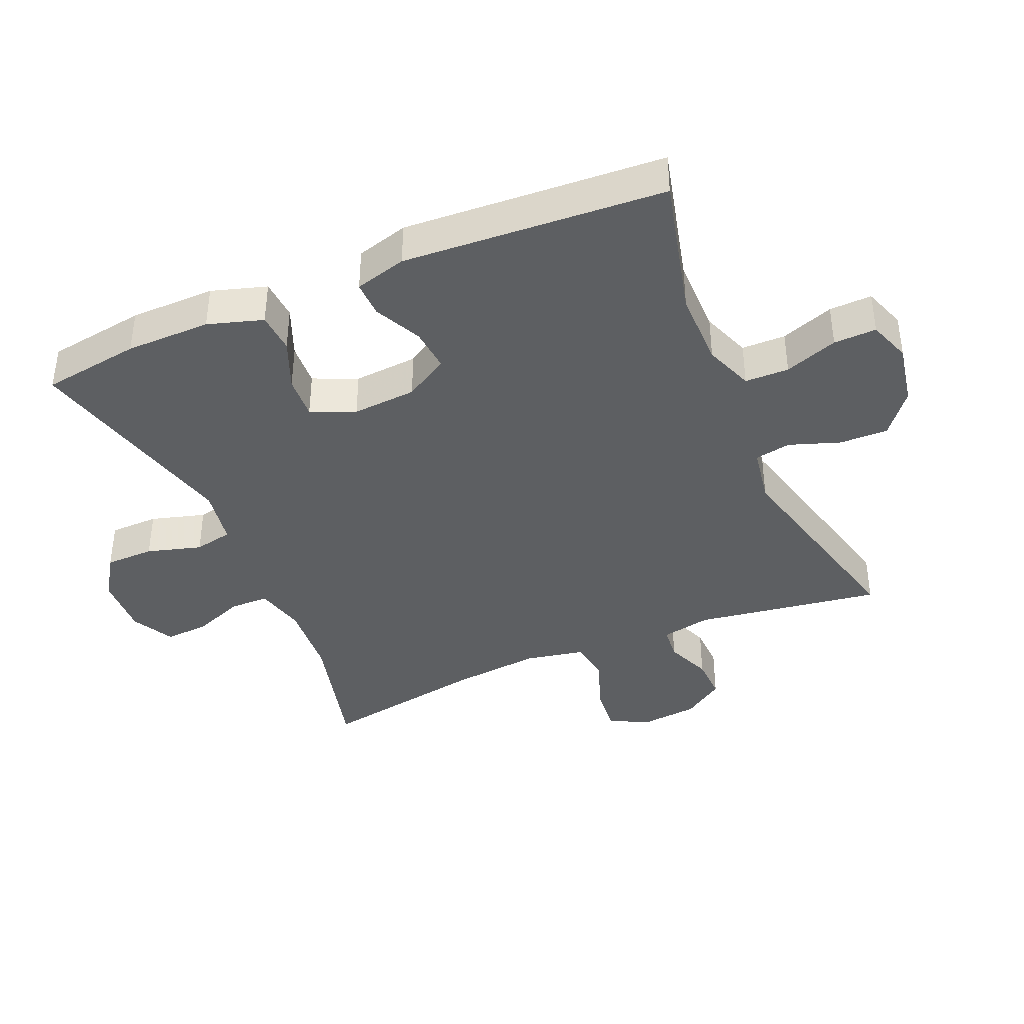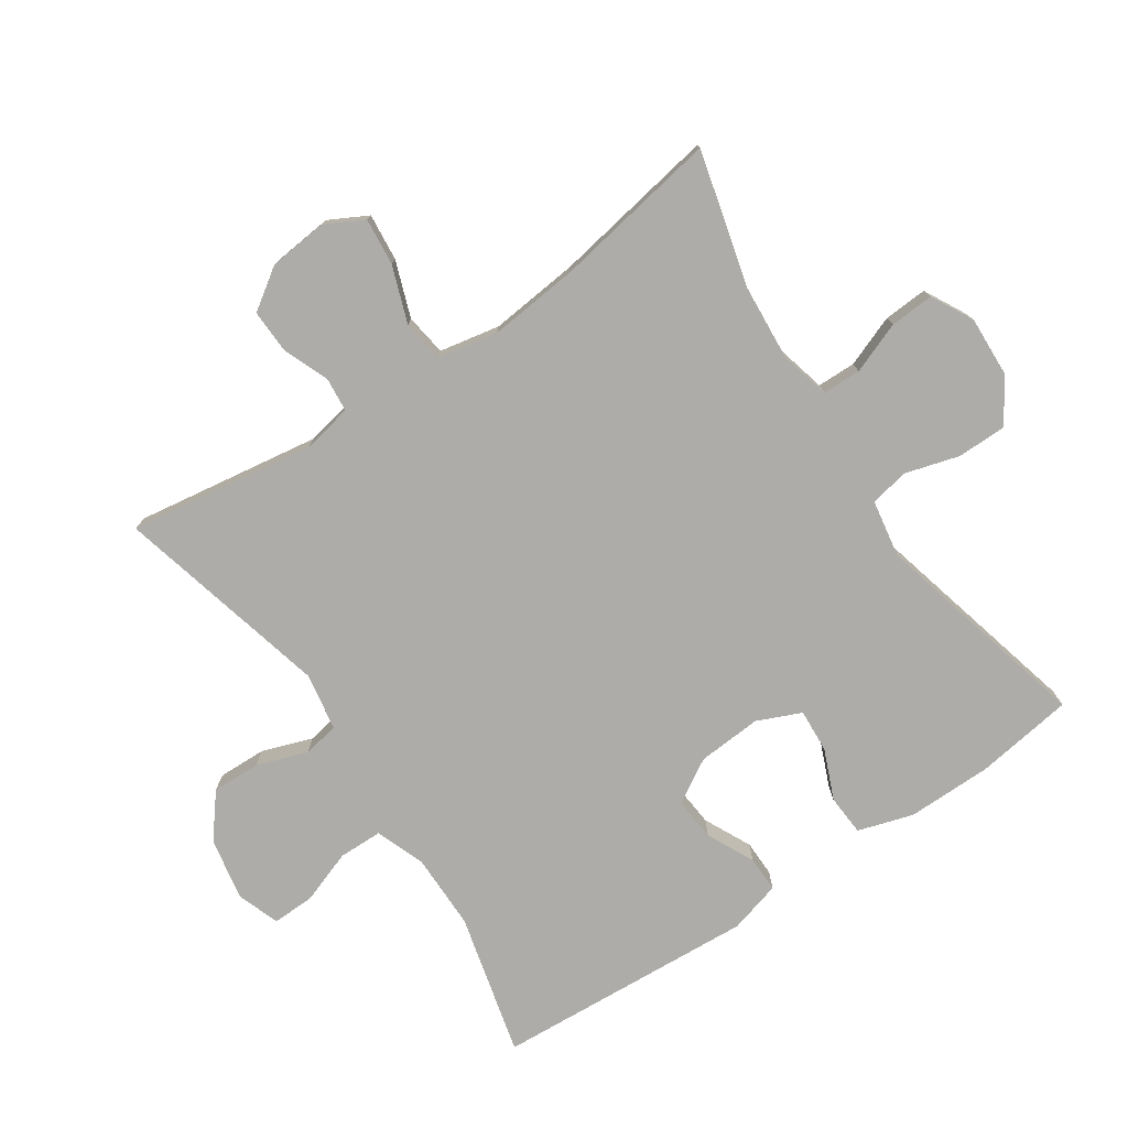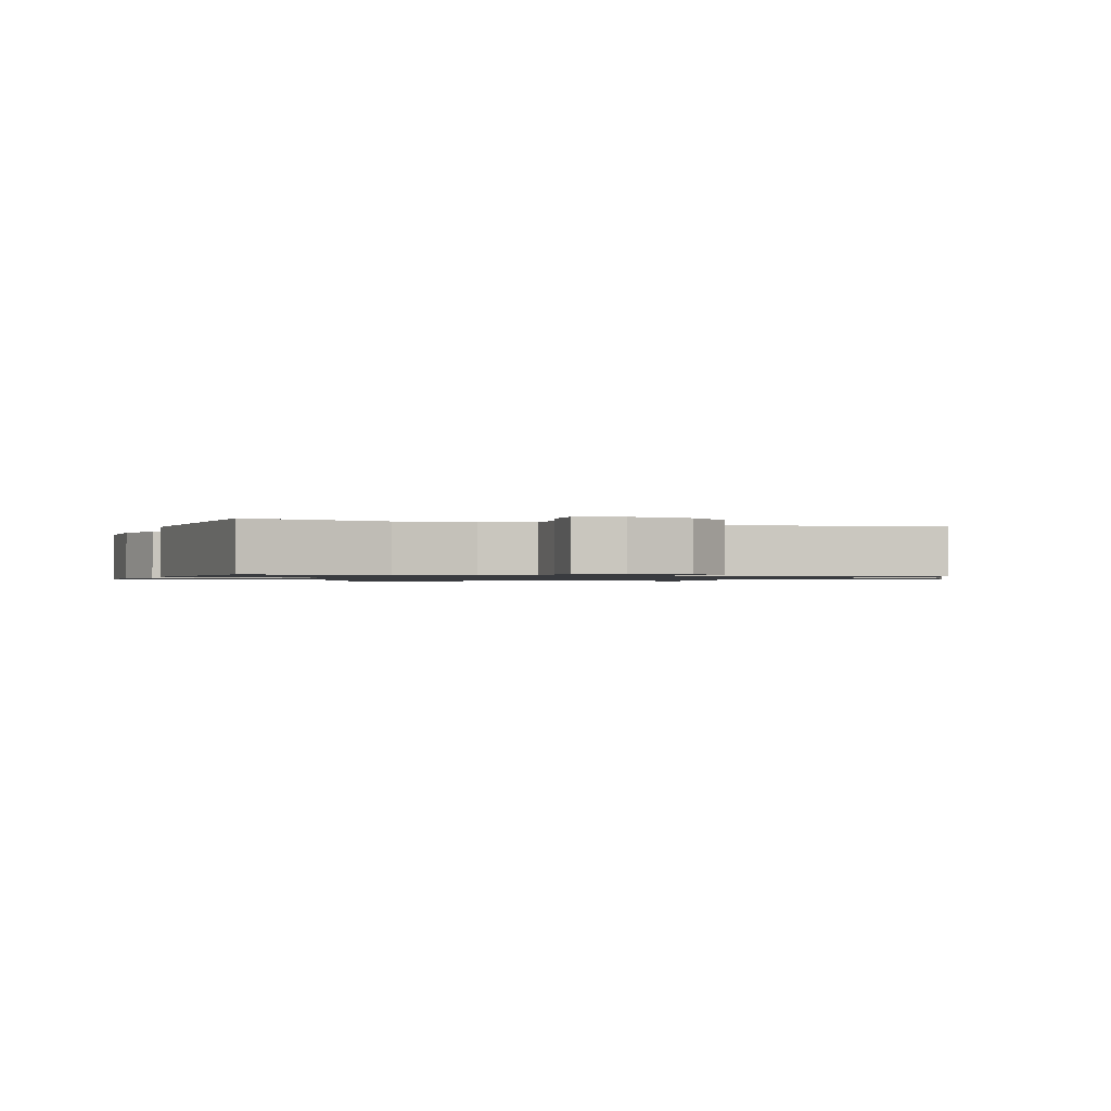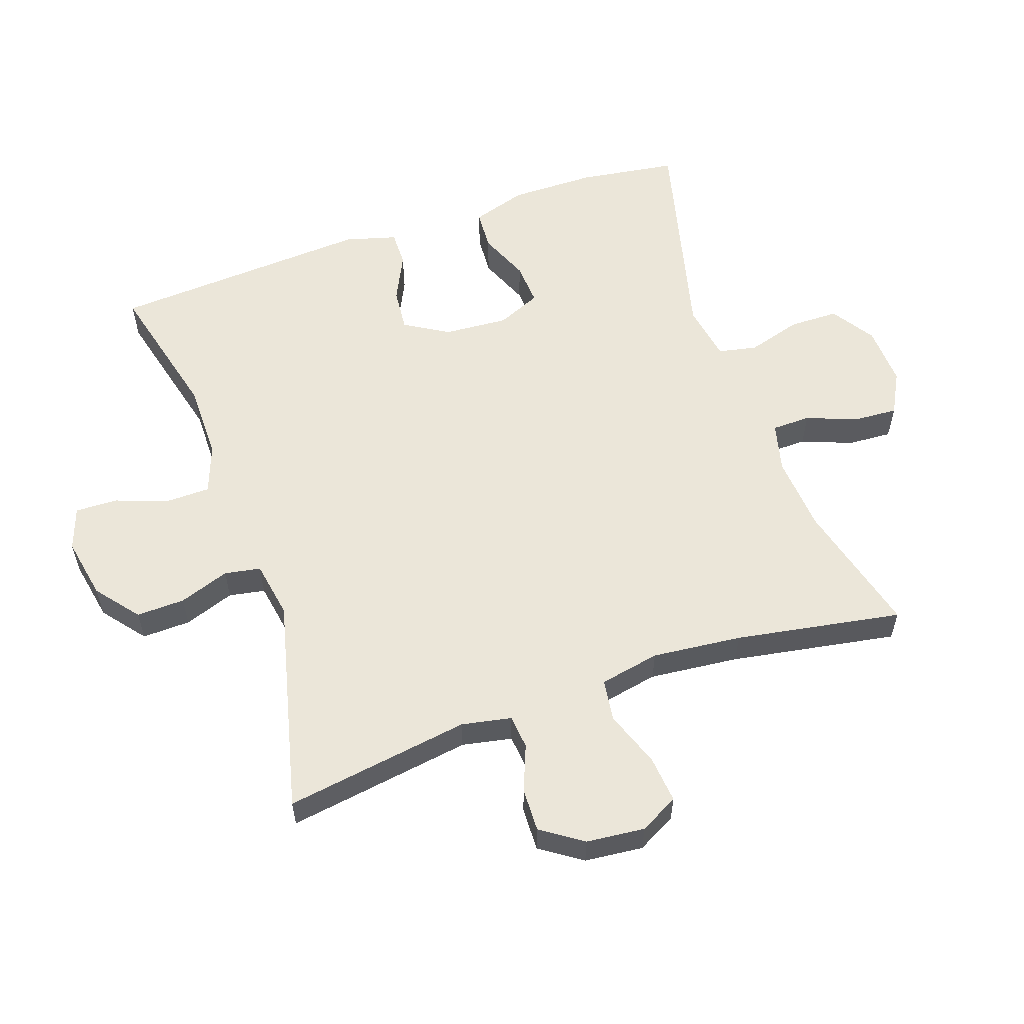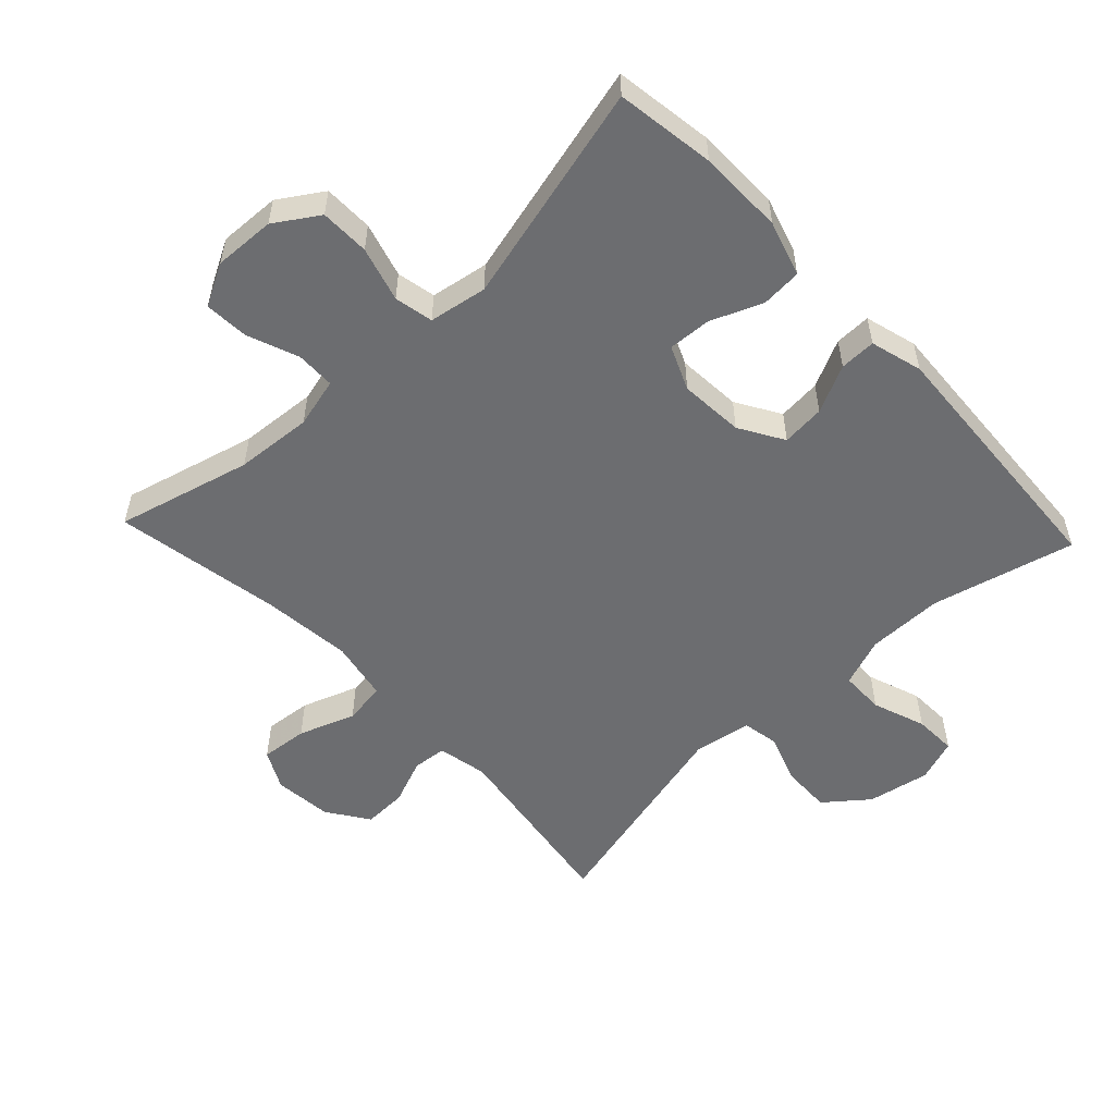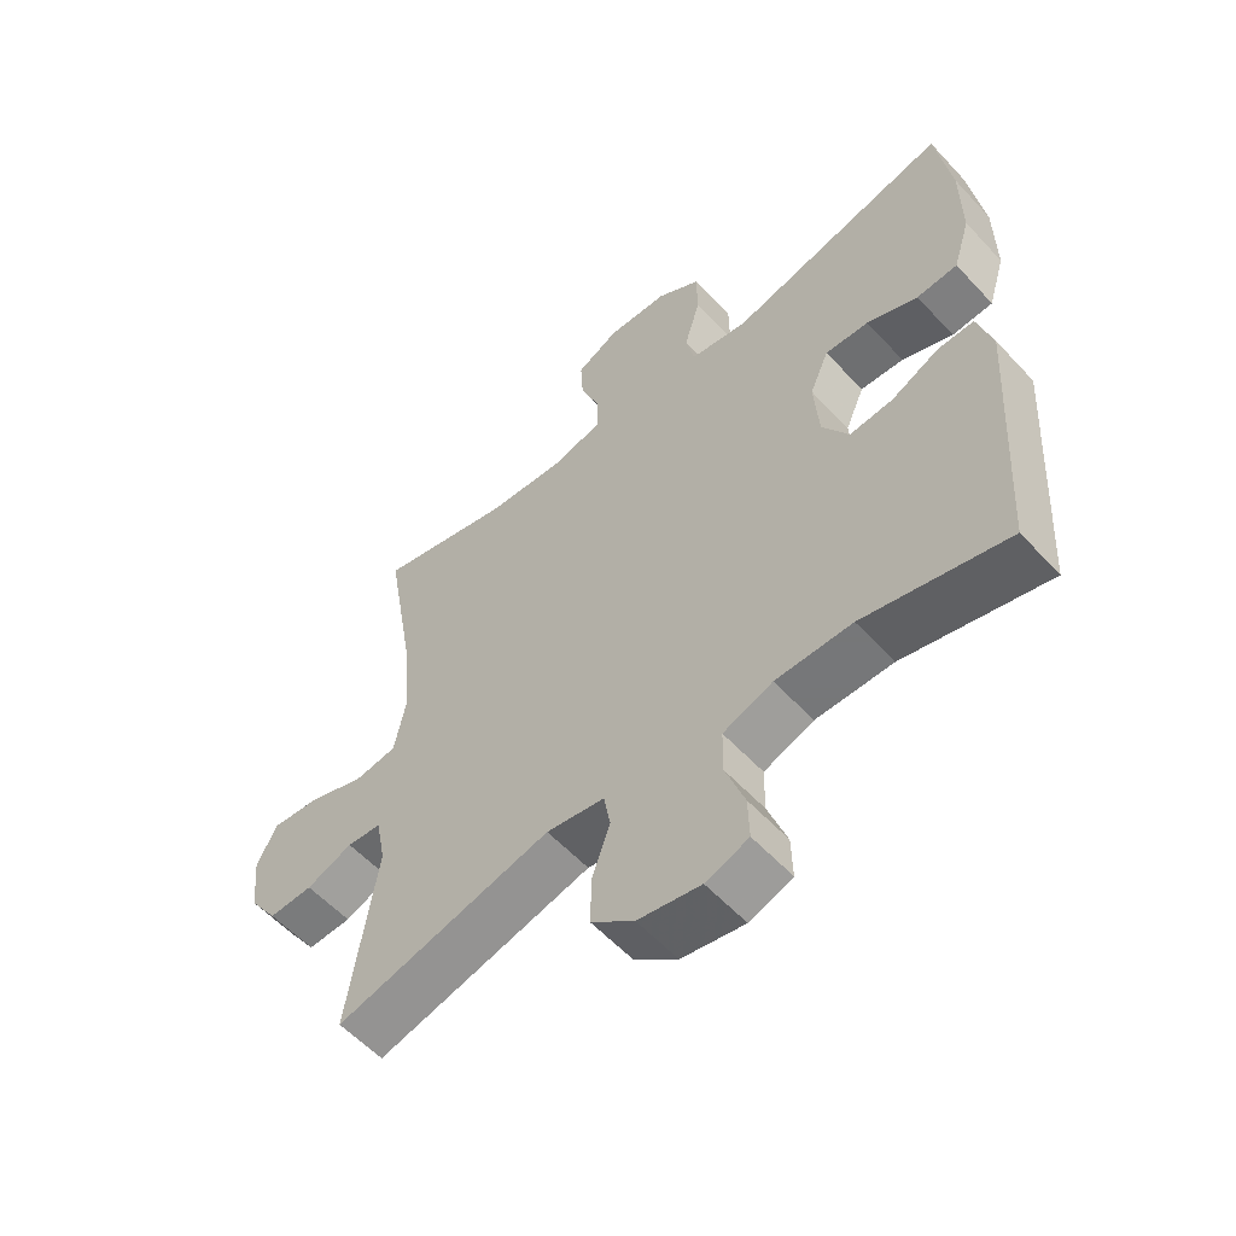
<metadata>
{"format":"obj","ext":"obj","renderer":"f3d","projection":"perspective","resolution":1024,"background":"white","views":[{"elev":-39.6,"azim":113.2,"up":"+Y"},{"elev":-76.7,"azim":-56.1,"up":"+Y"},{"elev":-1.0,"azim":160.9,"up":"+Y"},{"elev":57.3,"azim":-109.2,"up":"+Y"},{"elev":-54.0,"azim":43.3,"up":"+Y"},{"elev":-57.1,"azim":42.1,"up":"+Z"}]}
</metadata>
<code>
v -0.5 0.07 -0.5
v -0.457 0.07 -0.216
v -0.472 0.07 -0.14
v -0.524 0.07 -0.135
v -0.594 0.07 -0.163
v -0.661 0.07 -0.165
v -0.704 0.07 -0.102
v -0.713 0.07 -0.013
v -0.682 0.07 0.046
v -0.61 0.07 0.039
v -0.524 0.07 0.008
v -0.46 0.07 0.017
v -0.442 0.07 0.109
v -0.456 0.07 0.246
v -0.5 0.07 0.5
v -0.295 0.07 0.447
v -0.178 0.07 0.438
v -0.102 0.07 0.457
v -0.101 0.07 0.516
v -0.131 0.07 0.594
v -0.135 0.07 0.661
v -0.071 0.07 0.695
v 0.022 0.07 0.691
v 0.088 0.07 0.648
v 0.089 0.07 0.573
v 0.065 0.07 0.49
v 0.077 0.07 0.431
v 0.165 0.07 0.416
v 0.5 0.07 0.5
v 0.522 0.07 0.35
v 0.523 0.07 0.22
v 0.497 0.07 0.136
v 0.435 0.07 0.132
v 0.358 0.07 0.164
v 0.292 0.07 0.168
v 0.263 0.07 0.101
v 0.27 0.07 0.003
v 0.31 0.07 -0.064
v 0.376 0.07 -0.058
v 0.448 0.07 -0.023
v 0.503 0.07 -0.022
v 0.525 0.07 -0.101
v 0.5 0.07 -0.5
v 0.283 0.07 -0.446
v 0.167 0.07 -0.446
v 0.092 0.07 -0.474
v 0.091 0.07 -0.541
v 0.12 0.07 -0.622
v 0.122 0.07 -0.687
v 0.057 0.07 -0.71
v -0.038 0.07 -0.692
v -0.103 0.07 -0.64
v -0.101 0.07 -0.566
v -0.074 0.07 -0.489
v -0.084 0.07 -0.434
v -0.172 0.07 -0.419
v -0.5 0 -0.5
v -0.457 0 -0.216
v -0.472 0 -0.14
v -0.524 0 -0.135
v -0.594 0 -0.163
v -0.661 0 -0.165
v -0.704 0 -0.102
v -0.713 0 -0.013
v -0.682 0 0.046
v -0.61 0 0.039
v -0.524 0 0.008
v -0.46 0 0.017
v -0.442 0 0.109
v -0.456 0 0.246
v -0.5 0 0.5
v -0.295 0 0.447
v -0.178 0 0.438
v -0.102 0 0.457
v -0.101 0 0.516
v -0.131 0 0.594
v -0.135 0 0.661
v -0.071 0 0.695
v 0.022 0 0.691
v 0.088 0 0.648
v 0.089 0 0.573
v 0.065 0 0.49
v 0.077 0 0.431
v 0.165 0 0.416
v 0.5 0 0.5
v 0.522 0 0.35
v 0.523 0 0.22
v 0.497 0 0.136
v 0.435 0 0.132
v 0.358 0 0.164
v 0.292 0 0.168
v 0.263 0 0.101
v 0.27 0 0.003
v 0.31 0 -0.064
v 0.376 0 -0.058
v 0.448 0 -0.023
v 0.503 0 -0.022
v 0.525 0 -0.101
v 0.5 0 -0.5
v 0.283 0 -0.446
v 0.167 0 -0.446
v 0.092 0 -0.474
v 0.091 0 -0.541
v 0.12 0 -0.622
v 0.122 0 -0.687
v 0.057 0 -0.71
v -0.038 0 -0.692
v -0.103 0 -0.64
v -0.101 0 -0.566
v -0.074 0 -0.489
v -0.084 0 -0.434
v -0.172 0 -0.419
f 52 53 54
f 51 52 54
f 50 51 54
f 49 50 54
f 48 49 54
f 47 48 54
f 46 47 54 55
f 45 46 55
f 44 45 55 56
f 42 43 44
f 41 42 44
f 40 41 44
f 39 40 44
f 38 39 44 56
f 32 33 34
f 31 32 34
f 30 31 34
f 29 30 34
f 28 29 34
f 27 28 34 35
f 24 25 26
f 23 24 26
f 22 23 26
f 21 22 26
f 20 21 26
f 19 20 26
f 18 19 26 27
f 27 35 36
f 18 27 36
f 17 18 36
f 14 15 16
f 17 36 37
f 16 17 37
f 14 16 37
f 13 14 37
f 9 10 11
f 8 9 11
f 7 8 11
f 6 7 11
f 5 6 11
f 4 5 11
f 3 4 11 12
f 56 1 2
f 38 56 2
f 37 38 2
f 12 13 37
f 3 12 37
f 2 3 37
f 110 109 108
f 110 108 107
f 110 107 106
f 110 106 105
f 110 105 104
f 110 104 103
f 111 110 103 102
f 111 102 101
f 112 111 101 100
f 100 99 98
f 100 98 97
f 100 97 96
f 100 96 95
f 112 100 95 94
f 90 89 88
f 90 88 87
f 90 87 86
f 90 86 85
f 90 85 84
f 91 90 84 83
f 82 81 80
f 82 80 79
f 82 79 78
f 82 78 77
f 82 77 76
f 82 76 75
f 83 82 75 74
f 92 91 83
f 92 83 74
f 92 74 73
f 72 71 70
f 93 92 73
f 93 73 72
f 93 72 70
f 93 70 69
f 67 66 65
f 67 65 64
f 67 64 63
f 67 63 62
f 67 62 61
f 67 61 60
f 68 67 60 59
f 58 57 112
f 58 112 94
f 58 94 93
f 93 69 68
f 93 68 59
f 93 59 58
f 1 57 58 2
f 2 58 59 3
f 3 59 60 4
f 4 60 61 5
f 5 61 62 6
f 6 62 63 7
f 7 63 64 8
f 8 64 65 9
f 9 65 66 10
f 10 66 67 11
f 11 67 68 12
f 12 68 69 13
f 13 69 70 14
f 14 70 71 15
f 15 71 72 16
f 16 72 73 17
f 17 73 74 18
f 18 74 75 19
f 19 75 76 20
f 20 76 77 21
f 21 77 78 22
f 22 78 79 23
f 23 79 80 24
f 24 80 81 25
f 25 81 82 26
f 26 82 83 27
f 27 83 84 28
f 28 84 85 29
f 29 85 86 30
f 30 86 87 31
f 31 87 88 32
f 32 88 89 33
f 33 89 90 34
f 34 90 91 35
f 35 91 92 36
f 36 92 93 37
f 37 93 94 38
f 38 94 95 39
f 39 95 96 40
f 40 96 97 41
f 41 97 98 42
f 42 98 99 43
f 43 99 100 44
f 44 100 101 45
f 45 101 102 46
f 46 102 103 47
f 47 103 104 48
f 48 104 105 49
f 49 105 106 50
f 50 106 107 51
f 51 107 108 52
f 52 108 109 53
f 53 109 110 54
f 54 110 111 55
f 55 111 112 56
f 56 112 57 1

</code>
